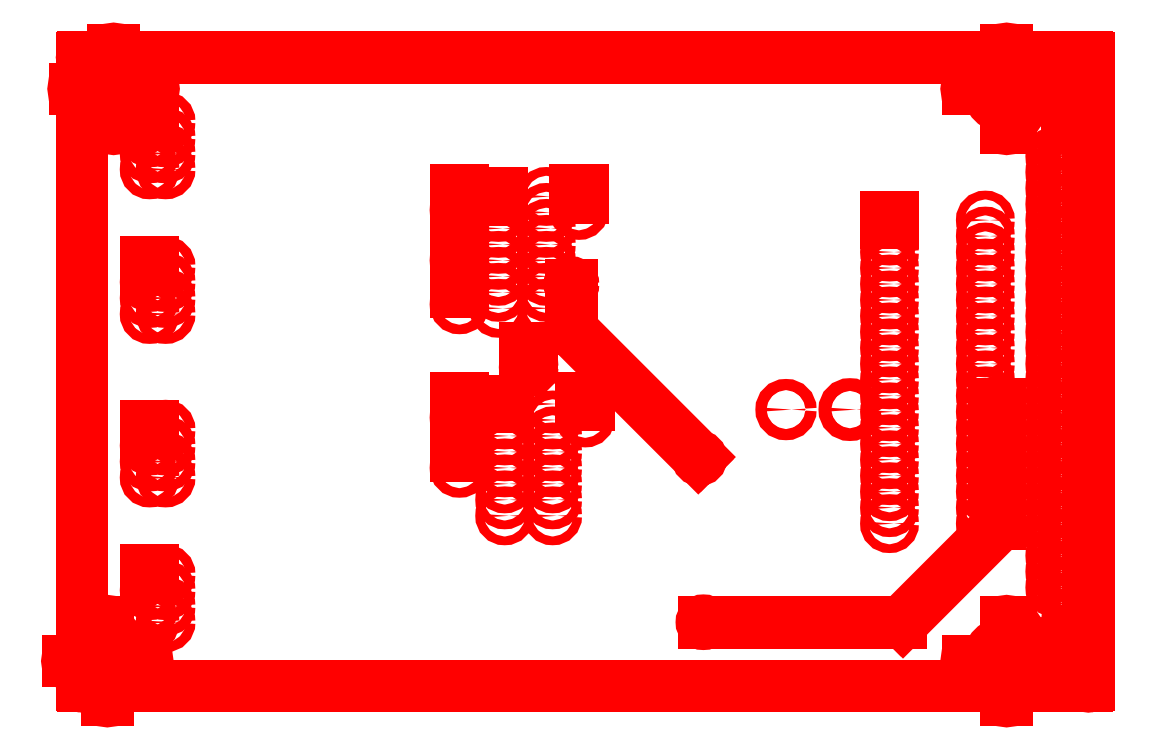
<metadata>
{"format":"dxf","ext":"dxf","renderer":"ezdxf+matplotlib","layout":"modelspace","background":"white","min_lineweight":24,"dpi":150}
</metadata>
<code>
0
SECTION
2
ENTITIES
0
CIRCLE
8
BLACK
10
1.732e+04
20
2.913e+04
40
1250
0
LINE
8
BLACK
10
1.482e+04
20
2.905e+04
11
1.982e+04
21
2.905e+04
0
LINE
8
BLACK
10
1.482e+04
20
2.92e+04
11
1.982e+04
21
2.92e+04
0
ARC
8
BLACK
10
1.982e+04
20
2.913e+04
40
75
50
270
51
450
0
ARC
8
BLACK
10
1.482e+04
20
2.913e+04
40
75
50
90
51
270
0
LINE
8
BLACK
10
1.74e+04
20
2.663e+04
11
1.74e+04
21
3.163e+04
0
LINE
8
BLACK
10
1.725e+04
20
2.663e+04
11
1.725e+04
21
3.163e+04
0
ARC
8
BLACK
10
1.732e+04
20
3.163e+04
40
75
50
360
51
540
0
ARC
8
BLACK
10
1.732e+04
20
2.663e+04
40
75
50
180
51
360
0
CIRCLE
8
BLACK
10
7.362e+04
20
6.495e+04
40
1250
0
LINE
8
BLACK
10
7.112e+04
20
6.488e+04
11
7.612e+04
21
6.488e+04
0
LINE
8
BLACK
10
7.112e+04
20
6.503e+04
11
7.612e+04
21
6.503e+04
0
ARC
8
BLACK
10
7.612e+04
20
6.495e+04
40
75
50
270
51
450
0
ARC
8
BLACK
10
7.112e+04
20
6.495e+04
40
75
50
90
51
270
0
LINE
8
BLACK
10
7.37e+04
20
6.245e+04
11
7.37e+04
21
6.745e+04
0
LINE
8
BLACK
10
7.355e+04
20
6.245e+04
11
7.355e+04
21
6.745e+04
0
ARC
8
BLACK
10
7.362e+04
20
6.745e+04
40
75
50
360
51
540
0
ARC
8
BLACK
10
7.362e+04
20
6.245e+04
40
75
50
180
51
360
0
CIRCLE
8
BLACK
10
7.362e+04
20
2.913e+04
40
1250
0
LINE
8
BLACK
10
7.112e+04
20
2.905e+04
11
7.612e+04
21
2.905e+04
0
LINE
8
BLACK
10
7.112e+04
20
2.92e+04
11
7.612e+04
21
2.92e+04
0
ARC
8
BLACK
10
7.612e+04
20
2.913e+04
40
75
50
270
51
450
0
ARC
8
BLACK
10
7.112e+04
20
2.913e+04
40
75
50
90
51
270
0
LINE
8
BLACK
10
7.37e+04
20
2.663e+04
11
7.37e+04
21
3.163e+04
0
LINE
8
BLACK
10
7.355e+04
20
2.663e+04
11
7.355e+04
21
3.163e+04
0
ARC
8
BLACK
10
7.362e+04
20
3.163e+04
40
75
50
360
51
540
0
ARC
8
BLACK
10
7.362e+04
20
2.663e+04
40
75
50
180
51
360
0
CIRCLE
8
BLACK
10
1.772e+04
20
6.495e+04
40
1250
0
LINE
8
BLACK
10
1.522e+04
20
6.488e+04
11
2.022e+04
21
6.488e+04
0
LINE
8
BLACK
10
1.522e+04
20
6.503e+04
11
2.022e+04
21
6.503e+04
0
ARC
8
BLACK
10
2.022e+04
20
6.495e+04
40
75
50
270
51
450
0
ARC
8
BLACK
10
1.522e+04
20
6.495e+04
40
75
50
90
51
270
0
LINE
8
BLACK
10
1.779e+04
20
6.245e+04
11
1.779e+04
21
6.745e+04
0
LINE
8
BLACK
10
1.764e+04
20
6.245e+04
11
1.764e+04
21
6.745e+04
0
ARC
8
BLACK
10
1.772e+04
20
6.745e+04
40
75
50
360
51
540
0
ARC
8
BLACK
10
1.772e+04
20
6.245e+04
40
75
50
180
51
360
0
LINE
8
BLACK
10
1.575e+04
20
6.685e+04
11
7.874e+04
21
6.685e+04
0
LINE
8
BLACK
10
1.575e+04
20
6.7e+04
11
7.874e+04
21
6.7e+04
0
ARC
8
BLACK
10
7.874e+04
20
6.692e+04
40
75
50
270
51
450
0
ARC
8
BLACK
10
1.575e+04
20
6.692e+04
40
75
50
90
51
270
0
LINE
8
BLACK
10
7.882e+04
20
2.755e+04
11
7.882e+04
21
6.692e+04
0
LINE
8
BLACK
10
7.866e+04
20
2.755e+04
11
7.866e+04
21
6.692e+04
0
ARC
8
BLACK
10
7.874e+04
20
6.692e+04
40
75
50
360
51
540
0
ARC
8
BLACK
10
7.874e+04
20
2.755e+04
40
75
50
180
51
360
0
LINE
8
BLACK
10
1.575e+04
20
2.748e+04
11
7.874e+04
21
2.748e+04
0
LINE
8
BLACK
10
1.575e+04
20
2.763e+04
11
7.874e+04
21
2.763e+04
0
ARC
8
BLACK
10
7.874e+04
20
2.755e+04
40
75
50
270
51
450
0
ARC
8
BLACK
10
1.575e+04
20
2.755e+04
40
75
50
90
51
270
0
LINE
8
BLACK
10
1.582e+04
20
2.755e+04
11
1.582e+04
21
6.692e+04
0
LINE
8
BLACK
10
1.567e+04
20
2.755e+04
11
1.567e+04
21
6.692e+04
0
ARC
8
BLACK
10
1.575e+04
20
6.692e+04
40
75
50
360
51
540
0
ARC
8
BLACK
10
1.575e+04
20
2.755e+04
40
75
50
180
51
360
0
LINE
8
BLACK
10
2.027e+04
20
4.392e+04
11
1.967e+04
21
4.392e+04
0
LINE
8
BLACK
10
1.967e+04
20
4.392e+04
11
1.967e+04
21
4.332e+04
0
LINE
8
BLACK
10
1.967e+04
20
4.332e+04
11
2.027e+04
21
4.332e+04
0
LINE
8
BLACK
10
2.027e+04
20
4.332e+04
11
2.027e+04
21
4.392e+04
0
CIRCLE
8
BLACK
10
2.097e+04
20
4.362e+04
40
300
0
CIRCLE
8
BLACK
10
1.997e+04
20
4.262e+04
40
300
0
CIRCLE
8
BLACK
10
2.097e+04
20
4.262e+04
40
300
0
CIRCLE
8
BLACK
10
1.997e+04
20
4.162e+04
40
300
0
CIRCLE
8
BLACK
10
2.097e+04
20
4.162e+04
40
300
0
CIRCLE
8
BLACK
10
1.997e+04
20
4.062e+04
40
300
0
CIRCLE
8
BLACK
10
2.097e+04
20
4.062e+04
40
300
0
LINE
8
BLACK
10
2.027e+04
20
3.486e+04
11
1.967e+04
21
3.486e+04
0
LINE
8
BLACK
10
1.967e+04
20
3.486e+04
11
1.967e+04
21
3.426e+04
0
LINE
8
BLACK
10
1.967e+04
20
3.426e+04
11
2.027e+04
21
3.426e+04
0
LINE
8
BLACK
10
2.027e+04
20
3.426e+04
11
2.027e+04
21
3.486e+04
0
CIRCLE
8
BLACK
10
2.097e+04
20
3.456e+04
40
300
0
CIRCLE
8
BLACK
10
1.997e+04
20
3.356e+04
40
300
0
CIRCLE
8
BLACK
10
2.097e+04
20
3.356e+04
40
300
0
CIRCLE
8
BLACK
10
1.997e+04
20
3.256e+04
40
300
0
CIRCLE
8
BLACK
10
2.097e+04
20
3.256e+04
40
300
0
CIRCLE
8
BLACK
10
1.997e+04
20
3.156e+04
40
300
0
CIRCLE
8
BLACK
10
2.097e+04
20
3.156e+04
40
300
0
LINE
8
BLACK
10
2.027e+04
20
5.416e+04
11
1.967e+04
21
5.416e+04
0
LINE
8
BLACK
10
1.967e+04
20
5.416e+04
11
1.967e+04
21
5.356e+04
0
LINE
8
BLACK
10
1.967e+04
20
5.356e+04
11
2.027e+04
21
5.356e+04
0
LINE
8
BLACK
10
2.027e+04
20
5.356e+04
11
2.027e+04
21
5.416e+04
0
CIRCLE
8
BLACK
10
2.097e+04
20
5.386e+04
40
300
0
CIRCLE
8
BLACK
10
1.997e+04
20
5.286e+04
40
300
0
CIRCLE
8
BLACK
10
2.097e+04
20
5.286e+04
40
300
0
CIRCLE
8
BLACK
10
1.997e+04
20
5.186e+04
40
300
0
CIRCLE
8
BLACK
10
2.097e+04
20
5.186e+04
40
300
0
CIRCLE
8
BLACK
10
1.997e+04
20
5.086e+04
40
300
0
CIRCLE
8
BLACK
10
2.097e+04
20
5.086e+04
40
300
0
LINE
8
BLACK
10
2.027e+04
20
6.321e+04
11
1.967e+04
21
6.321e+04
0
LINE
8
BLACK
10
1.967e+04
20
6.321e+04
11
1.967e+04
21
6.261e+04
0
LINE
8
BLACK
10
1.967e+04
20
6.261e+04
11
2.027e+04
21
6.261e+04
0
LINE
8
BLACK
10
2.027e+04
20
6.261e+04
11
2.027e+04
21
6.321e+04
0
CIRCLE
8
BLACK
10
2.097e+04
20
6.291e+04
40
300
0
CIRCLE
8
BLACK
10
1.997e+04
20
6.191e+04
40
300
0
CIRCLE
8
BLACK
10
2.097e+04
20
6.191e+04
40
300
0
CIRCLE
8
BLACK
10
1.997e+04
20
6.091e+04
40
300
0
CIRCLE
8
BLACK
10
2.097e+04
20
6.091e+04
40
300
0
CIRCLE
8
BLACK
10
1.997e+04
20
5.991e+04
40
300
0
CIRCLE
8
BLACK
10
2.097e+04
20
5.991e+04
40
300
0
CIRCLE
8
BLACK
10
6.381e+04
20
4.488e+04
40
400
0
CIRCLE
8
BLACK
10
5.981e+04
20
4.488e+04
40
350
0
LINE
8
BLACK
10
6.657e+04
20
5.701e+04
11
6.602e+04
21
5.701e+04
0
LINE
8
BLACK
10
6.602e+04
20
5.701e+04
11
6.602e+04
21
5.646e+04
0
LINE
8
BLACK
10
6.602e+04
20
5.646e+04
11
6.657e+04
21
5.646e+04
0
LINE
8
BLACK
10
6.657e+04
20
5.646e+04
11
6.657e+04
21
5.701e+04
0
CIRCLE
8
BLACK
10
6.629e+04
20
5.574e+04
40
275
0
CIRCLE
8
BLACK
10
6.629e+04
20
5.474e+04
40
275
0
CIRCLE
8
BLACK
10
6.629e+04
20
5.374e+04
40
275
0
CIRCLE
8
BLACK
10
6.629e+04
20
5.274e+04
40
275
0
CIRCLE
8
BLACK
10
6.629e+04
20
5.174e+04
40
275
0
CIRCLE
8
BLACK
10
6.629e+04
20
5.074e+04
40
275
0
CIRCLE
8
BLACK
10
6.629e+04
20
4.974e+04
40
275
0
CIRCLE
8
BLACK
10
6.629e+04
20
4.874e+04
40
275
0
CIRCLE
8
BLACK
10
6.629e+04
20
4.774e+04
40
275
0
CIRCLE
8
BLACK
10
6.629e+04
20
4.674e+04
40
275
0
CIRCLE
8
BLACK
10
6.629e+04
20
4.574e+04
40
275
0
CIRCLE
8
BLACK
10
6.629e+04
20
4.474e+04
40
275
0
CIRCLE
8
BLACK
10
6.629e+04
20
4.374e+04
40
275
0
CIRCLE
8
BLACK
10
6.629e+04
20
4.274e+04
40
275
0
CIRCLE
8
BLACK
10
6.629e+04
20
4.174e+04
40
275
0
CIRCLE
8
BLACK
10
6.629e+04
20
4.074e+04
40
275
0
CIRCLE
8
BLACK
10
6.629e+04
20
3.974e+04
40
275
0
CIRCLE
8
BLACK
10
6.629e+04
20
3.874e+04
40
275
0
CIRCLE
8
BLACK
10
6.629e+04
20
3.774e+04
40
275
0
CIRCLE
8
BLACK
10
7.229e+04
20
3.774e+04
40
275
0
CIRCLE
8
BLACK
10
7.229e+04
20
3.874e+04
40
275
0
CIRCLE
8
BLACK
10
7.229e+04
20
3.974e+04
40
275
0
CIRCLE
8
BLACK
10
7.229e+04
20
4.074e+04
40
275
0
CIRCLE
8
BLACK
10
7.229e+04
20
4.174e+04
40
275
0
CIRCLE
8
BLACK
10
7.229e+04
20
4.274e+04
40
275
0
CIRCLE
8
BLACK
10
7.229e+04
20
4.374e+04
40
275
0
CIRCLE
8
BLACK
10
7.229e+04
20
4.474e+04
40
275
0
CIRCLE
8
BLACK
10
7.229e+04
20
4.574e+04
40
275
0
CIRCLE
8
BLACK
10
7.229e+04
20
4.674e+04
40
275
0
CIRCLE
8
BLACK
10
7.229e+04
20
4.774e+04
40
275
0
CIRCLE
8
BLACK
10
7.229e+04
20
4.874e+04
40
275
0
CIRCLE
8
BLACK
10
7.229e+04
20
4.974e+04
40
275
0
CIRCLE
8
BLACK
10
7.229e+04
20
5.074e+04
40
275
0
CIRCLE
8
BLACK
10
7.229e+04
20
5.174e+04
40
275
0
CIRCLE
8
BLACK
10
7.229e+04
20
5.274e+04
40
275
0
CIRCLE
8
BLACK
10
7.229e+04
20
5.374e+04
40
275
0
CIRCLE
8
BLACK
10
7.229e+04
20
5.474e+04
40
275
0
CIRCLE
8
BLACK
10
7.229e+04
20
5.574e+04
40
275
0
CIRCLE
8
BLACK
10
7.229e+04
20
5.674e+04
40
275
0
LINE
8
BLACK
10
4.248e+04
20
4.55e+04
11
4.193e+04
21
4.55e+04
0
LINE
8
BLACK
10
4.193e+04
20
4.55e+04
11
4.193e+04
21
4.495e+04
0
LINE
8
BLACK
10
4.193e+04
20
4.495e+04
11
4.248e+04
21
4.495e+04
0
LINE
8
BLACK
10
4.248e+04
20
4.495e+04
11
4.248e+04
21
4.55e+04
0
CIRCLE
8
BLACK
10
4.22e+04
20
4.422e+04
40
275
0
CIRCLE
8
BLACK
10
4.22e+04
20
4.322e+04
40
275
0
CIRCLE
8
BLACK
10
4.22e+04
20
4.222e+04
40
275
0
CIRCLE
8
BLACK
10
4.22e+04
20
4.122e+04
40
275
0
CIRCLE
8
BLACK
10
4.22e+04
20
4.022e+04
40
275
0
CIRCLE
8
BLACK
10
4.22e+04
20
3.922e+04
40
275
0
CIRCLE
8
BLACK
10
4.22e+04
20
3.822e+04
40
275
0
CIRCLE
8
BLACK
10
4.52e+04
20
3.822e+04
40
275
0
CIRCLE
8
BLACK
10
4.52e+04
20
3.922e+04
40
275
0
CIRCLE
8
BLACK
10
4.52e+04
20
4.022e+04
40
275
0
CIRCLE
8
BLACK
10
4.52e+04
20
4.122e+04
40
275
0
CIRCLE
8
BLACK
10
4.52e+04
20
4.222e+04
40
275
0
CIRCLE
8
BLACK
10
4.52e+04
20
4.322e+04
40
275
0
CIRCLE
8
BLACK
10
4.52e+04
20
4.422e+04
40
275
0
CIRCLE
8
BLACK
10
4.52e+04
20
4.522e+04
40
275
0
LINE
8
BLACK
10
4.208e+04
20
5.849e+04
11
4.153e+04
21
5.849e+04
0
LINE
8
BLACK
10
4.153e+04
20
5.849e+04
11
4.153e+04
21
5.794e+04
0
LINE
8
BLACK
10
4.153e+04
20
5.794e+04
11
4.208e+04
21
5.794e+04
0
LINE
8
BLACK
10
4.208e+04
20
5.794e+04
11
4.208e+04
21
5.849e+04
0
CIRCLE
8
BLACK
10
4.181e+04
20
5.722e+04
40
275
0
CIRCLE
8
BLACK
10
4.181e+04
20
5.622e+04
40
275
0
CIRCLE
8
BLACK
10
4.181e+04
20
5.522e+04
40
275
0
CIRCLE
8
BLACK
10
4.181e+04
20
5.422e+04
40
275
0
CIRCLE
8
BLACK
10
4.181e+04
20
5.322e+04
40
275
0
CIRCLE
8
BLACK
10
4.181e+04
20
5.222e+04
40
275
0
CIRCLE
8
BLACK
10
4.181e+04
20
5.122e+04
40
275
0
CIRCLE
8
BLACK
10
4.481e+04
20
5.122e+04
40
275
0
CIRCLE
8
BLACK
10
4.481e+04
20
5.222e+04
40
275
0
CIRCLE
8
BLACK
10
4.481e+04
20
5.322e+04
40
275
0
CIRCLE
8
BLACK
10
4.481e+04
20
5.422e+04
40
275
0
CIRCLE
8
BLACK
10
4.481e+04
20
5.522e+04
40
275
0
CIRCLE
8
BLACK
10
4.481e+04
20
5.622e+04
40
275
0
CIRCLE
8
BLACK
10
4.481e+04
20
5.722e+04
40
275
0
CIRCLE
8
BLACK
10
4.481e+04
20
5.822e+04
40
275
0
CIRCLE
8
BLACK
10
7.666e+04
20
6.474e+04
40
750
0
CIRCLE
8
BLACK
10
7.666e+04
20
2.974e+04
40
750
0
CIRCLE
8
BLACK
10
7.766e+04
20
6.074e+04
40
300
0
CIRCLE
8
BLACK
10
7.766e+04
20
5.974e+04
40
300
0
CIRCLE
8
BLACK
10
7.766e+04
20
5.874e+04
40
300
0
CIRCLE
8
BLACK
10
7.766e+04
20
5.774e+04
40
300
0
CIRCLE
8
BLACK
10
7.766e+04
20
5.674e+04
40
300
0
CIRCLE
8
BLACK
10
7.766e+04
20
5.574e+04
40
300
0
CIRCLE
8
BLACK
10
7.766e+04
20
5.474e+04
40
300
0
CIRCLE
8
BLACK
10
7.766e+04
20
5.374e+04
40
300
0
CIRCLE
8
BLACK
10
7.766e+04
20
5.274e+04
40
300
0
CIRCLE
8
BLACK
10
7.766e+04
20
5.174e+04
40
300
0
CIRCLE
8
BLACK
10
7.766e+04
20
5.074e+04
40
300
0
CIRCLE
8
BLACK
10
7.766e+04
20
4.974e+04
40
300
0
CIRCLE
8
BLACK
10
7.766e+04
20
4.874e+04
40
300
0
CIRCLE
8
BLACK
10
7.766e+04
20
4.774e+04
40
300
0
CIRCLE
8
BLACK
10
7.766e+04
20
4.674e+04
40
300
0
CIRCLE
8
BLACK
10
7.766e+04
20
4.574e+04
40
300
0
CIRCLE
8
BLACK
10
7.766e+04
20
4.474e+04
40
300
0
CIRCLE
8
BLACK
10
7.766e+04
20
4.374e+04
40
300
0
CIRCLE
8
BLACK
10
7.766e+04
20
4.274e+04
40
300
0
CIRCLE
8
BLACK
10
7.766e+04
20
4.174e+04
40
300
0
CIRCLE
8
BLACK
10
7.766e+04
20
4.074e+04
40
300
0
CIRCLE
8
BLACK
10
7.766e+04
20
3.974e+04
40
300
0
CIRCLE
8
BLACK
10
7.766e+04
20
3.874e+04
40
300
0
CIRCLE
8
BLACK
10
7.766e+04
20
3.774e+04
40
300
0
CIRCLE
8
BLACK
10
7.766e+04
20
3.674e+04
40
300
0
CIRCLE
8
BLACK
10
7.766e+04
20
3.574e+04
40
300
0
CIRCLE
8
BLACK
10
7.766e+04
20
3.474e+04
40
300
0
CIRCLE
8
BLACK
10
7.766e+04
20
3.374e+04
40
300
0
CIRCLE
8
BLACK
10
7.766e+04
20
3.274e+04
40
300
0
CIRCLE
8
BLACK
10
7.766e+04
20
3.174e+04
40
300
0
CIRCLE
8
BLACK
10
7.766e+04
20
6.174e+04
40
300
0
LINE
8
BLACK
10
7.796e+04
20
6.304e+04
11
7.736e+04
21
6.304e+04
0
LINE
8
BLACK
10
7.736e+04
20
6.304e+04
11
7.736e+04
21
6.244e+04
0
LINE
8
BLACK
10
7.736e+04
20
6.244e+04
11
7.796e+04
21
6.244e+04
0
LINE
8
BLACK
10
7.796e+04
20
6.244e+04
11
7.796e+04
21
6.304e+04
0
CIRCLE
8
BLACK
10
7.666e+04
20
6.274e+04
40
300
0
CIRCLE
8
BLACK
10
7.666e+04
20
6.174e+04
40
300
0
CIRCLE
8
BLACK
10
7.666e+04
20
6.074e+04
40
300
0
CIRCLE
8
BLACK
10
7.666e+04
20
5.974e+04
40
300
0
CIRCLE
8
BLACK
10
7.666e+04
20
5.874e+04
40
300
0
CIRCLE
8
BLACK
10
7.666e+04
20
5.774e+04
40
300
0
CIRCLE
8
BLACK
10
7.666e+04
20
5.674e+04
40
300
0
CIRCLE
8
BLACK
10
7.666e+04
20
5.574e+04
40
300
0
CIRCLE
8
BLACK
10
7.666e+04
20
5.474e+04
40
300
0
CIRCLE
8
BLACK
10
7.666e+04
20
5.374e+04
40
300
0
CIRCLE
8
BLACK
10
7.666e+04
20
5.274e+04
40
300
0
CIRCLE
8
BLACK
10
7.666e+04
20
5.174e+04
40
300
0
CIRCLE
8
BLACK
10
7.666e+04
20
5.074e+04
40
300
0
CIRCLE
8
BLACK
10
7.666e+04
20
4.974e+04
40
300
0
CIRCLE
8
BLACK
10
7.666e+04
20
4.874e+04
40
300
0
CIRCLE
8
BLACK
10
7.666e+04
20
4.774e+04
40
300
0
CIRCLE
8
BLACK
10
7.666e+04
20
4.674e+04
40
300
0
CIRCLE
8
BLACK
10
7.666e+04
20
4.574e+04
40
300
0
CIRCLE
8
BLACK
10
7.666e+04
20
4.474e+04
40
300
0
CIRCLE
8
BLACK
10
7.666e+04
20
4.374e+04
40
300
0
CIRCLE
8
BLACK
10
7.666e+04
20
4.274e+04
40
300
0
CIRCLE
8
BLACK
10
7.666e+04
20
4.174e+04
40
300
0
CIRCLE
8
BLACK
10
7.666e+04
20
4.074e+04
40
300
0
CIRCLE
8
BLACK
10
7.666e+04
20
3.974e+04
40
300
0
CIRCLE
8
BLACK
10
7.666e+04
20
3.874e+04
40
300
0
CIRCLE
8
BLACK
10
7.666e+04
20
3.774e+04
40
300
0
CIRCLE
8
BLACK
10
7.666e+04
20
3.674e+04
40
300
0
CIRCLE
8
BLACK
10
7.666e+04
20
3.574e+04
40
300
0
CIRCLE
8
BLACK
10
7.666e+04
20
3.474e+04
40
300
0
CIRCLE
8
BLACK
10
7.666e+04
20
3.374e+04
40
300
0
CIRCLE
8
BLACK
10
7.666e+04
20
3.274e+04
40
300
0
CIRCLE
8
BLACK
10
7.666e+04
20
3.174e+04
40
300
0
LINE
8
BLACK
10
4.4e+04
20
4.882e+04
11
4.34e+04
21
4.882e+04
0
LINE
8
BLACK
10
4.34e+04
20
4.882e+04
11
4.34e+04
21
4.822e+04
0
LINE
8
BLACK
10
4.34e+04
20
4.822e+04
11
4.4e+04
21
4.822e+04
0
LINE
8
BLACK
10
4.4e+04
20
4.822e+04
11
4.4e+04
21
4.882e+04
0
CIRCLE
8
BLACK
10
4.37e+04
20
4.752e+04
40
300
0
LINE
8
BLACK
10
3.967e+04
20
5.276e+04
11
3.907e+04
21
5.276e+04
0
LINE
8
BLACK
10
3.907e+04
20
5.276e+04
11
3.907e+04
21
5.216e+04
0
LINE
8
BLACK
10
3.907e+04
20
5.216e+04
11
3.967e+04
21
5.216e+04
0
LINE
8
BLACK
10
3.967e+04
20
5.216e+04
11
3.967e+04
21
5.276e+04
0
CIRCLE
8
BLACK
10
3.937e+04
20
5.146e+04
40
300
0
LINE
8
BLACK
10
4.715e+04
20
5.867e+04
11
4.655e+04
21
5.867e+04
0
LINE
8
BLACK
10
4.655e+04
20
5.867e+04
11
4.655e+04
21
5.807e+04
0
LINE
8
BLACK
10
4.655e+04
20
5.807e+04
11
4.715e+04
21
5.807e+04
0
LINE
8
BLACK
10
4.715e+04
20
5.807e+04
11
4.715e+04
21
5.867e+04
0
CIRCLE
8
BLACK
10
4.685e+04
20
5.737e+04
40
300
0
LINE
8
BLACK
10
4.754e+04
20
4.568e+04
11
4.694e+04
21
4.568e+04
0
LINE
8
BLACK
10
4.694e+04
20
4.568e+04
11
4.694e+04
21
4.508e+04
0
LINE
8
BLACK
10
4.694e+04
20
4.508e+04
11
4.754e+04
21
4.508e+04
0
LINE
8
BLACK
10
4.754e+04
20
4.508e+04
11
4.754e+04
21
4.568e+04
0
CIRCLE
8
BLACK
10
4.724e+04
20
4.438e+04
40
300
0
LINE
8
BLACK
10
3.967e+04
20
5.552e+04
11
3.907e+04
21
5.552e+04
0
LINE
8
BLACK
10
3.907e+04
20
5.552e+04
11
3.907e+04
21
5.492e+04
0
LINE
8
BLACK
10
3.907e+04
20
5.492e+04
11
3.967e+04
21
5.492e+04
0
LINE
8
BLACK
10
3.967e+04
20
5.492e+04
11
3.967e+04
21
5.552e+04
0
CIRCLE
8
BLACK
10
3.937e+04
20
5.422e+04
40
300
0
LINE
8
BLACK
10
3.967e+04
20
5.867e+04
11
3.907e+04
21
5.867e+04
0
LINE
8
BLACK
10
3.907e+04
20
5.867e+04
11
3.907e+04
21
5.807e+04
0
LINE
8
BLACK
10
3.907e+04
20
5.807e+04
11
3.967e+04
21
5.807e+04
0
LINE
8
BLACK
10
3.967e+04
20
5.807e+04
11
3.967e+04
21
5.867e+04
0
CIRCLE
8
BLACK
10
3.937e+04
20
5.737e+04
40
300
0
LINE
8
BLACK
10
3.967e+04
20
4.252e+04
11
3.907e+04
21
4.252e+04
0
LINE
8
BLACK
10
3.907e+04
20
4.252e+04
11
3.907e+04
21
4.192e+04
0
LINE
8
BLACK
10
3.907e+04
20
4.192e+04
11
3.967e+04
21
4.192e+04
0
LINE
8
BLACK
10
3.967e+04
20
4.192e+04
11
3.967e+04
21
4.252e+04
0
CIRCLE
8
BLACK
10
3.937e+04
20
4.122e+04
40
300
0
LINE
8
BLACK
10
3.967e+04
20
4.568e+04
11
3.907e+04
21
4.568e+04
0
LINE
8
BLACK
10
3.907e+04
20
4.568e+04
11
3.907e+04
21
4.508e+04
0
LINE
8
BLACK
10
3.907e+04
20
4.508e+04
11
3.967e+04
21
4.508e+04
0
LINE
8
BLACK
10
3.967e+04
20
4.508e+04
11
3.967e+04
21
4.568e+04
0
CIRCLE
8
BLACK
10
3.937e+04
20
4.438e+04
40
300
0
CIRCLE
8
BLACK
10
5.439e+04
20
4.183e+04
40
175
0
CIRCLE
8
BLACK
10
4.638e+04
20
5.272e+04
40
175
0
CIRCLE
8
BLACK
10
7.317e+04
20
4.528e+04
40
175
0
CIRCLE
8
BLACK
10
5.464e+04
20
3.156e+04
40
175
0
LINE
8
BLACK
10
4.648e+04
20
4.985e+04
11
4.648e+04
21
5.272e+04
0
LINE
8
BLACK
10
4.628e+04
20
4.985e+04
11
4.628e+04
21
5.272e+04
0
ARC
8
BLACK
10
4.638e+04
20
5.272e+04
40
99
50
360
51
540
0
ARC
8
BLACK
10
4.638e+04
20
4.985e+04
40
99
50
180
51
360
0
LINE
8
BLACK
10
5.446e+04
20
4.19e+04
11
4.645e+04
21
4.992e+04
0
LINE
8
BLACK
10
5.432e+04
20
4.176e+04
11
4.631e+04
21
4.978e+04
0
ARC
8
BLACK
10
4.638e+04
20
4.984e+04
40
99
50
405
51
585
0
ARC
8
BLACK
10
5.439e+04
20
4.184e+04
40
99
50
225
51
405
0
LINE
8
BLACK
10
5.464e+04
20
3.146e+04
11
6.706e+04
21
3.146e+04
0
LINE
8
BLACK
10
5.464e+04
20
3.166e+04
11
6.706e+04
21
3.166e+04
0
ARC
8
BLACK
10
6.706e+04
20
3.156e+04
40
99
50
270
51
450
0
ARC
8
BLACK
10
5.464e+04
20
3.156e+04
40
99
50
90
51
270
0
LINE
8
BLACK
10
6.714e+04
20
3.149e+04
11
7.324e+04
21
3.759e+04
0
LINE
8
BLACK
10
6.7e+04
20
3.163e+04
11
7.31e+04
21
3.773e+04
0
ARC
8
BLACK
10
7.317e+04
20
3.766e+04
40
99
50
315
51
495
0
ARC
8
BLACK
10
6.707e+04
20
3.156e+04
40
99
50
135
51
315
0
LINE
8
BLACK
10
7.327e+04
20
3.766e+04
11
7.327e+04
21
4.528e+04
0
LINE
8
BLACK
10
7.307e+04
20
3.766e+04
11
7.307e+04
21
4.528e+04
0
ARC
8
BLACK
10
7.317e+04
20
4.528e+04
40
99
50
360
51
540
0
ARC
8
BLACK
10
7.317e+04
20
3.766e+04
40
99
50
180
51
360
0
ENDSEC
0
EOF

</code>
